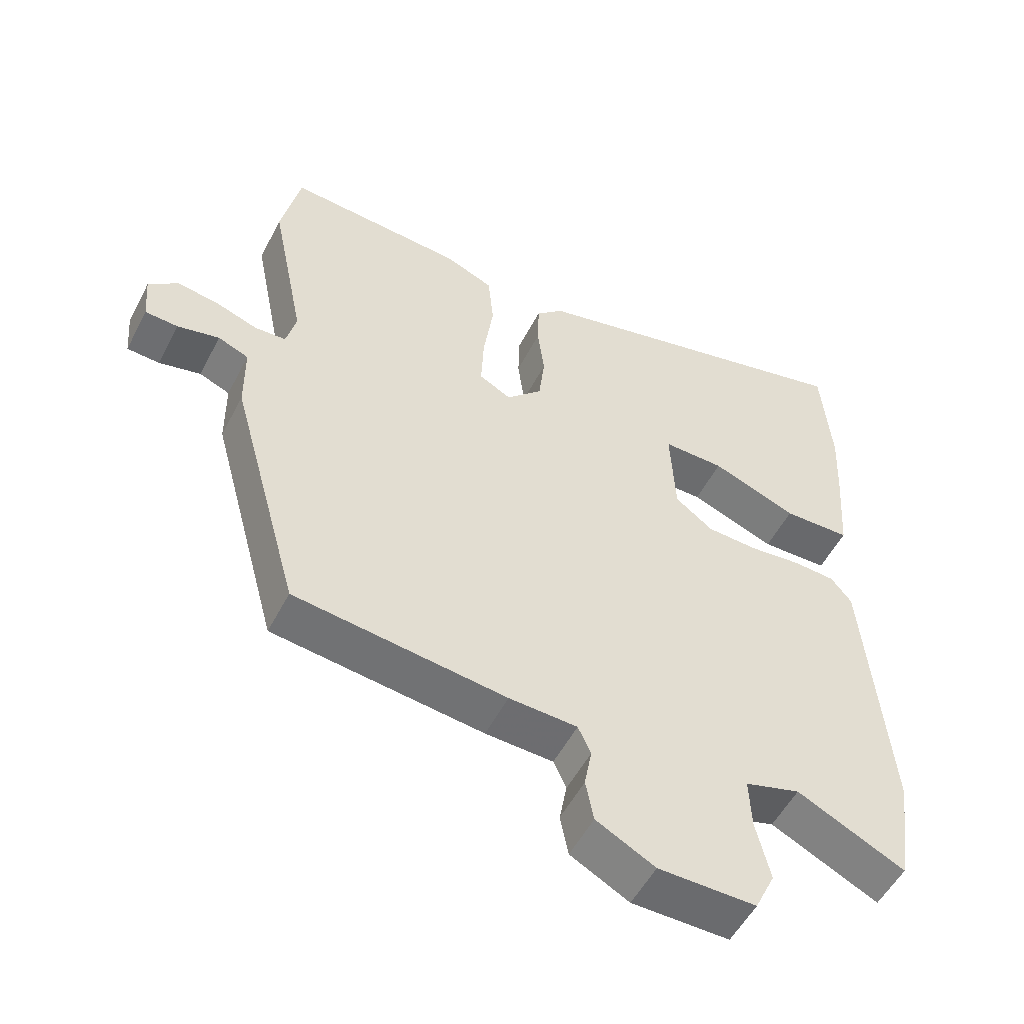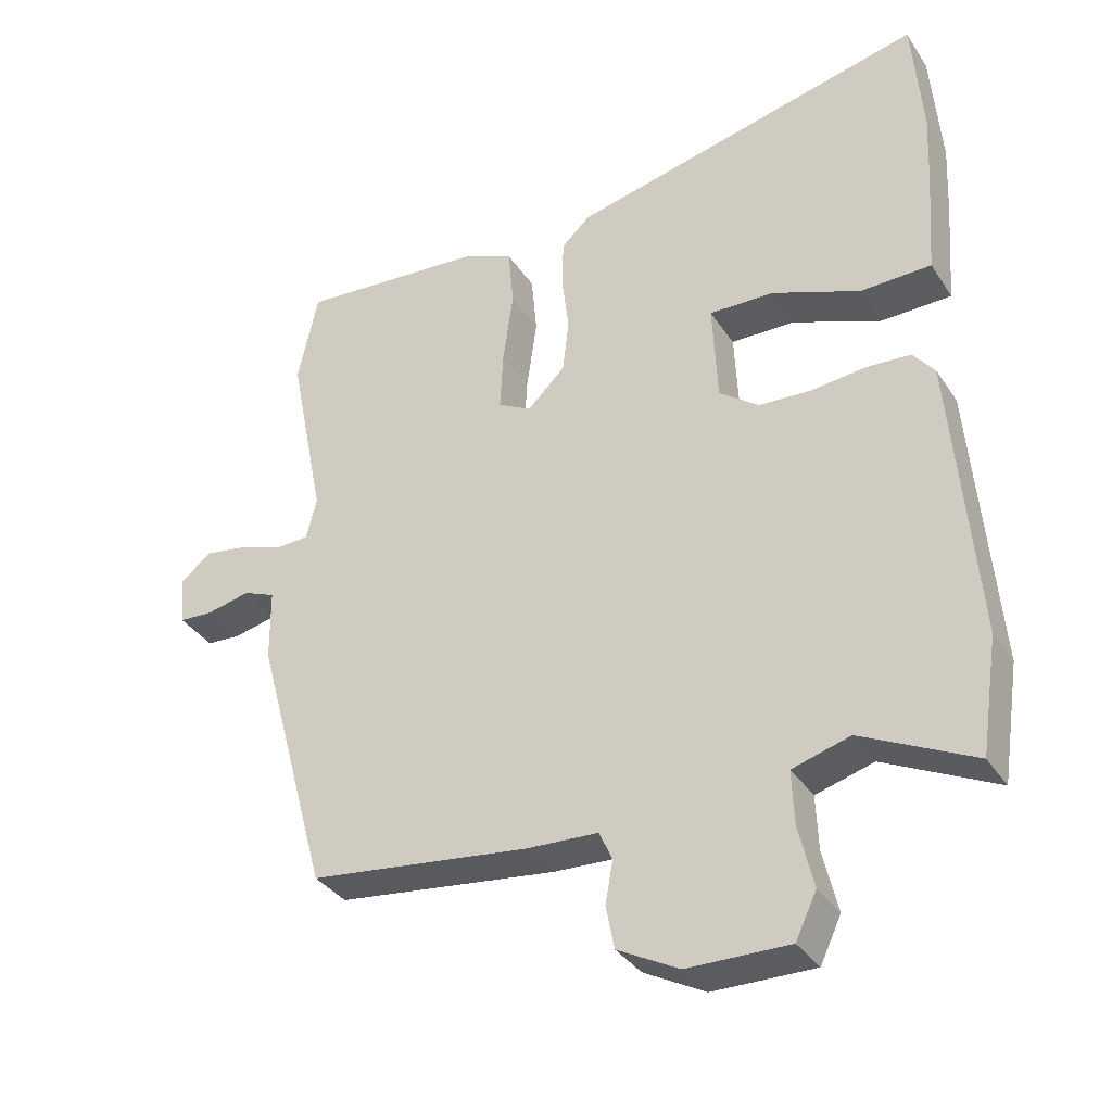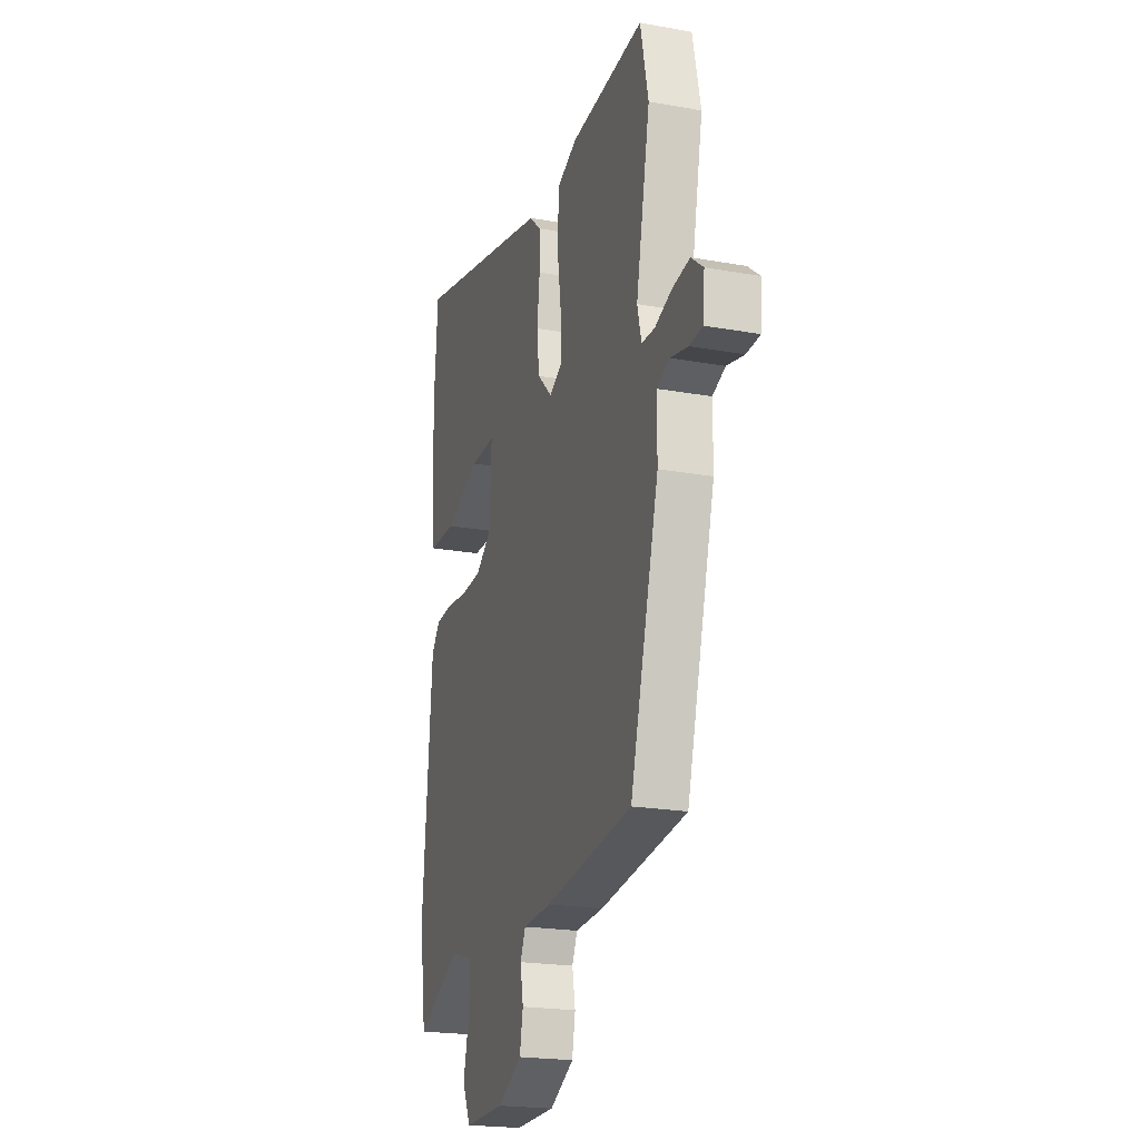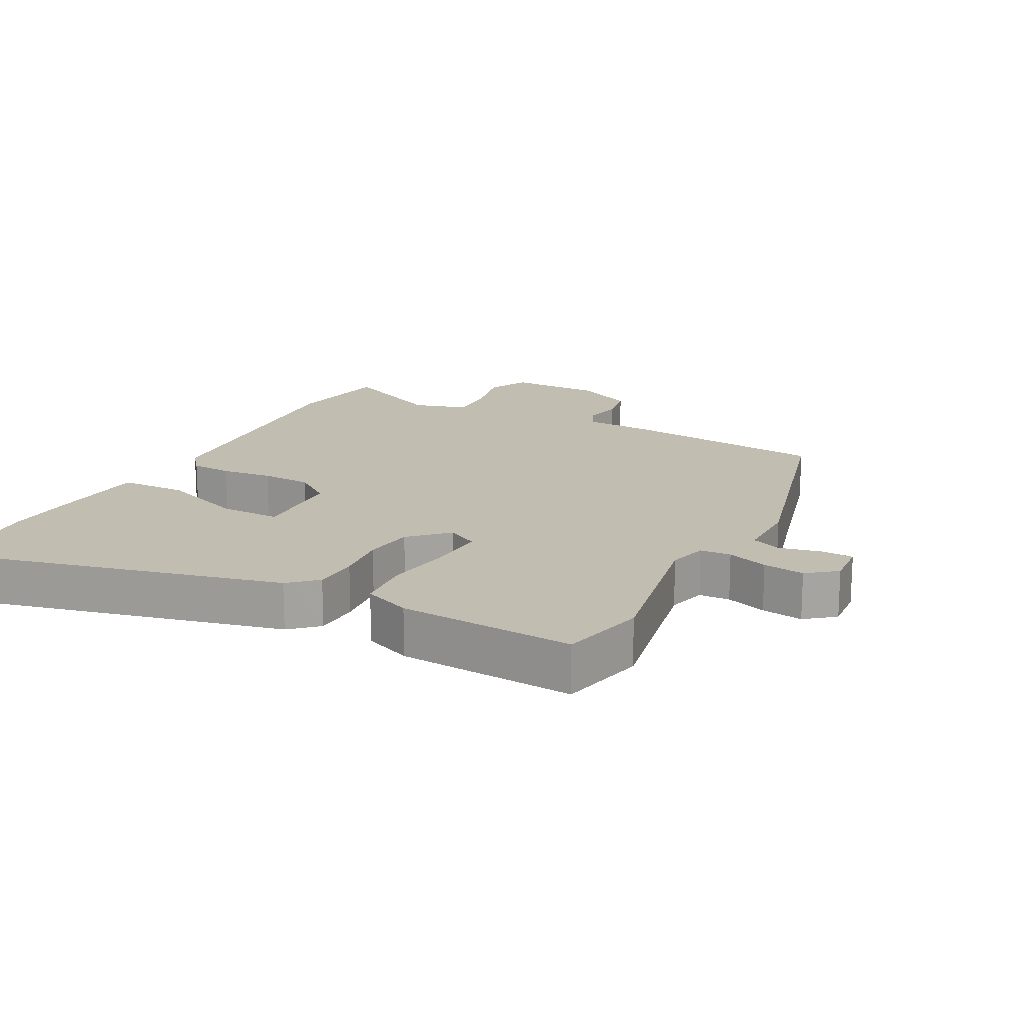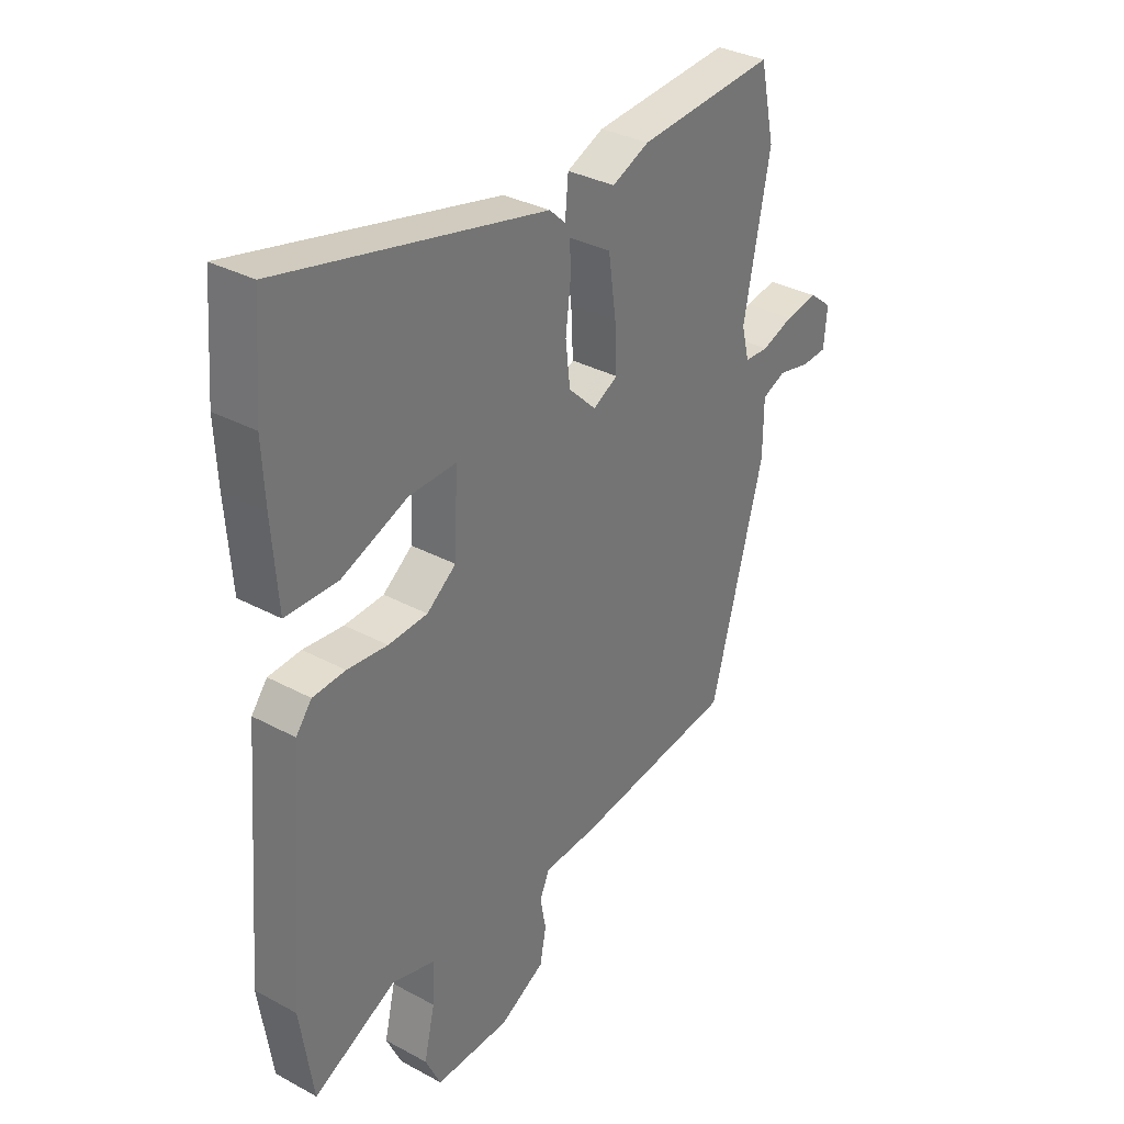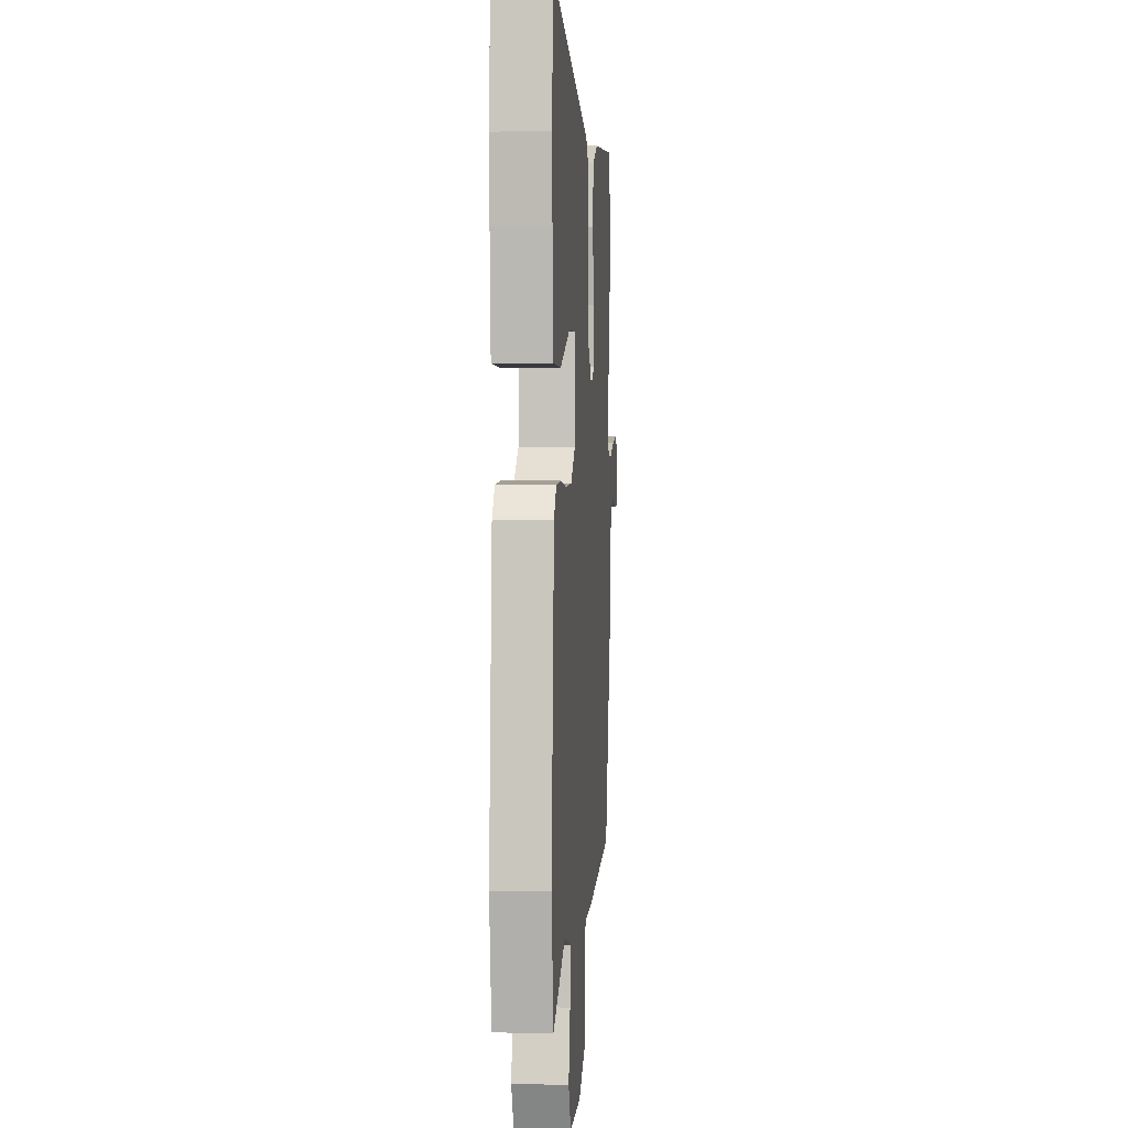
<metadata>
{"format":"obj","ext":"obj","renderer":"f3d","projection":"perspective","resolution":1024,"background":"white","views":[{"elev":-53.1,"azim":153.1,"up":"+Z"},{"elev":-35.2,"azim":-151.1,"up":"+Z"},{"elev":-21.2,"azim":72.2,"up":"+Z"},{"elev":16.9,"azim":27.7,"up":"+Y"},{"elev":33.5,"azim":-53.6,"up":"+Z"},{"elev":2.3,"azim":-85.4,"up":"+Z"}]}
</metadata>
<code>
v 0.434 0.07 -0.488
v 0.117 0.07 -0.528
v 0.015 0.07 -0.533
v -0.004 0.07 -0.575
v 0.007 0.07 -0.635
v -0.005 0.07 -0.697
v -0.093 0.07 -0.744
v -0.239 0.07 -0.746
v -0.269 0.07 -0.683
v -0.248 0.07 -0.593
v -0.245 0.07 -0.517
v -0.328 0.07 -0.493
v -0.489 0.07 -0.572
v -0.514 0.07 -0.407
v -0.48 0.07 0.006
v -0.449 0.07 0.045
v -0.386 0.07 0.049
v -0.308 0.07 0.041
v -0.232 0.07 0.045
v -0.175 0.07 0.088
v -0.168 0.07 0.231
v -0.26 0.07 0.229
v -0.388 0.07 0.179
v -0.489 0.07 0.181
v -0.5 0.07 0.331
v -0.505 0.07 0.436
v -0.491 0.07 0.613
v 0.022 0.07 0.493
v 0.063 0.07 0.455
v 0.065 0.07 0.385
v 0.055 0.07 0.303
v 0.064 0.07 0.226
v 0.118 0.07 0.173
v 0.166 0.07 0.199
v 0.162 0.07 0.283
v 0.147 0.07 0.388
v 0.155 0.07 0.475
v 0.227 0.07 0.506
v 0.494 0.07 0.527
v 0.523 0.07 0.395
v 0.472 0.07 0.139
v 0.487 0.07 0.079
v 0.534 0.07 0.077
v 0.596 0.07 0.099
v 0.659 0.07 0.109
v 0.703 0.07 0.074
v 0.697 0.07 0.003
v 0.648 0.07 0
v 0.585 0.07 0.014
v 0.539 0.07 -0.005
v 0.538 0.07 -0.108
v 0.434 0 -0.488
v 0.117 0 -0.528
v 0.015 0 -0.533
v -0.004 0 -0.575
v 0.007 0 -0.635
v -0.005 0 -0.697
v -0.093 0 -0.744
v -0.239 0 -0.746
v -0.269 0 -0.683
v -0.248 0 -0.593
v -0.245 0 -0.517
v -0.328 0 -0.493
v -0.489 0 -0.572
v -0.514 0 -0.407
v -0.48 0 0.006
v -0.449 0 0.045
v -0.386 0 0.049
v -0.308 0 0.041
v -0.232 0 0.045
v -0.175 0 0.088
v -0.168 0 0.231
v -0.26 0 0.229
v -0.388 0 0.179
v -0.489 0 0.181
v -0.5 0 0.331
v -0.505 0 0.436
v -0.491 0 0.613
v 0.022 0 0.493
v 0.063 0 0.455
v 0.065 0 0.385
v 0.055 0 0.303
v 0.064 0 0.226
v 0.118 0 0.173
v 0.166 0 0.199
v 0.162 0 0.283
v 0.147 0 0.388
v 0.155 0 0.475
v 0.227 0 0.506
v 0.494 0 0.527
v 0.523 0 0.395
v 0.472 0 0.139
v 0.487 0 0.079
v 0.534 0 0.077
v 0.596 0 0.099
v 0.659 0 0.109
v 0.703 0 0.074
v 0.697 0 0.003
v 0.648 0 0
v 0.585 0 0.014
v 0.539 0 -0.005
v 0.538 0 -0.108
f 50 51 1 2
f 46 47 48 49
f 46 49 50
f 43 44 45 46
f 43 46 50
f 42 43 50 2
f 38 39 40 41
f 35 36 37 38
f 34 35 38 41
f 33 34 41 42
f 28 29 30 31
f 28 31 32
f 27 28 32
f 26 27 32 33
f 22 23 24 25
f 21 22 25 26
f 15 16 17 18
f 15 18 19
f 12 13 14 15
f 11 12 15 19
f 7 8 9 10
f 7 10 11
f 4 5 6 7
f 3 4 7 11
f 33 42 2 3
f 21 26 33
f 20 21 33 3
f 3 11 19 20
f 53 52 102 101
f 100 99 98 97
f 101 100 97
f 97 96 95 94
f 101 97 94
f 53 101 94 93
f 92 91 90 89
f 89 88 87 86
f 92 89 86 85
f 93 92 85 84
f 82 81 80 79
f 83 82 79
f 83 79 78
f 84 83 78 77
f 76 75 74 73
f 77 76 73 72
f 69 68 67 66
f 70 69 66
f 66 65 64 63
f 70 66 63 62
f 61 60 59 58
f 62 61 58
f 58 57 56 55
f 62 58 55 54
f 54 53 93 84
f 84 77 72
f 54 84 72 71
f 71 70 62 54
f 1 52 53 2
f 2 53 54 3
f 3 54 55 4
f 4 55 56 5
f 5 56 57 6
f 6 57 58 7
f 7 58 59 8
f 8 59 60 9
f 9 60 61 10
f 10 61 62 11
f 11 62 63 12
f 12 63 64 13
f 13 64 65 14
f 14 65 66 15
f 15 66 67 16
f 16 67 68 17
f 17 68 69 18
f 18 69 70 19
f 19 70 71 20
f 20 71 72 21
f 21 72 73 22
f 22 73 74 23
f 23 74 75 24
f 24 75 76 25
f 25 76 77 26
f 26 77 78 27
f 27 78 79 28
f 28 79 80 29
f 29 80 81 30
f 30 81 82 31
f 31 82 83 32
f 32 83 84 33
f 33 84 85 34
f 34 85 86 35
f 35 86 87 36
f 36 87 88 37
f 37 88 89 38
f 38 89 90 39
f 39 90 91 40
f 40 91 92 41
f 41 92 93 42
f 42 93 94 43
f 43 94 95 44
f 44 95 96 45
f 45 96 97 46
f 46 97 98 47
f 47 98 99 48
f 48 99 100 49
f 49 100 101 50
f 50 101 102 51
f 51 102 52 1

</code>
